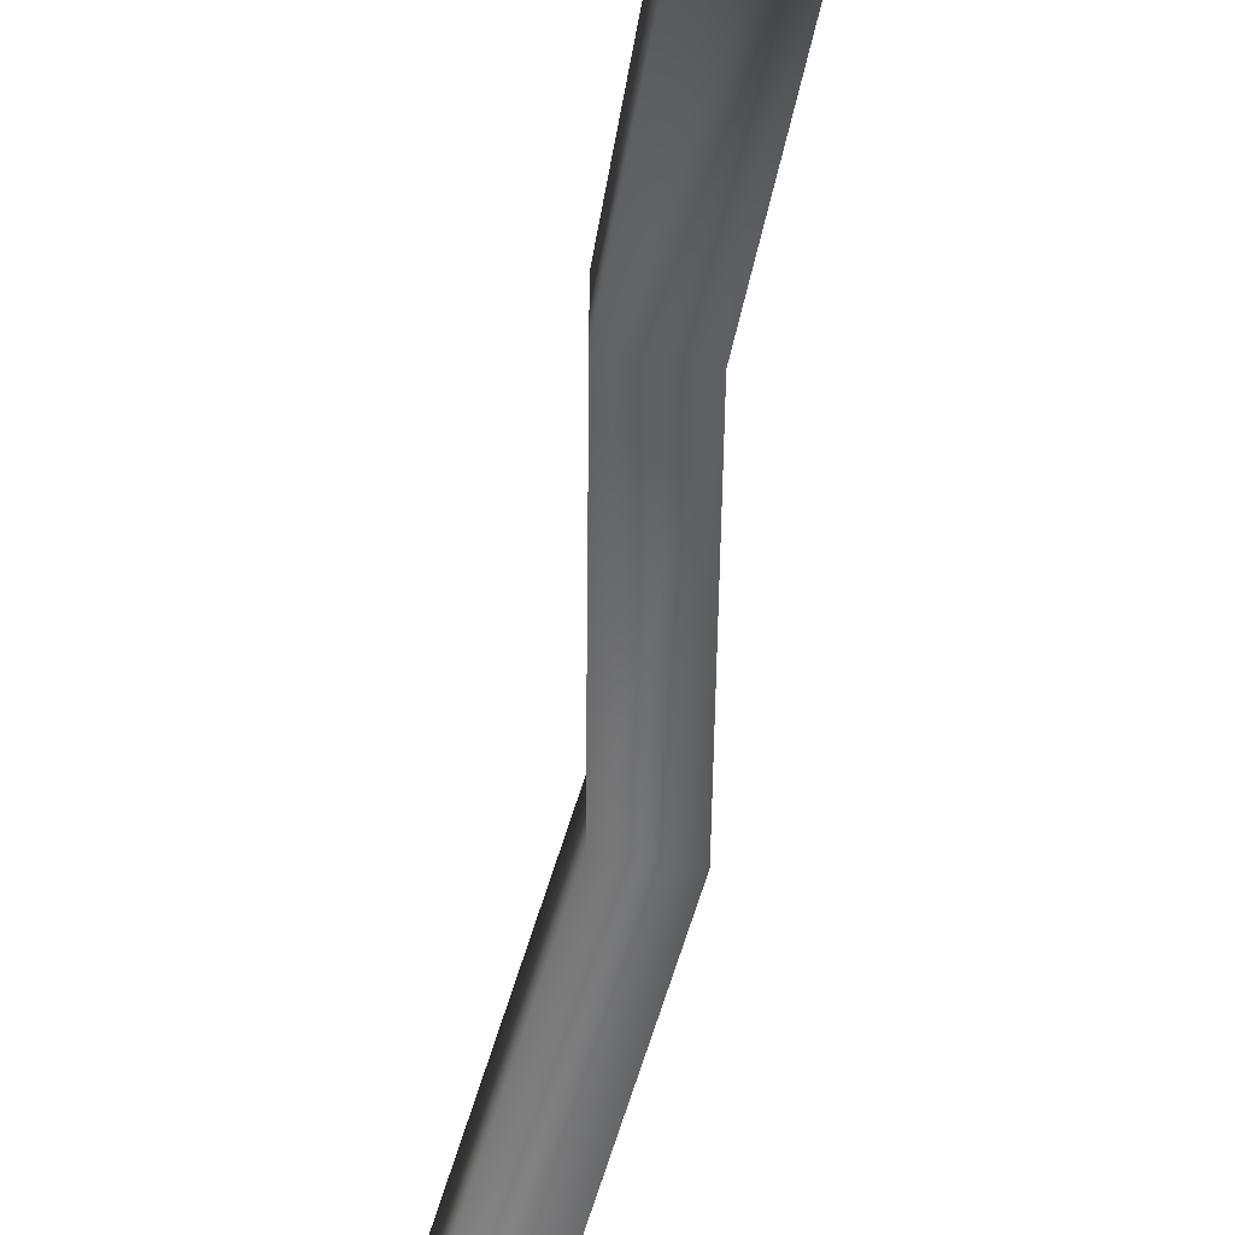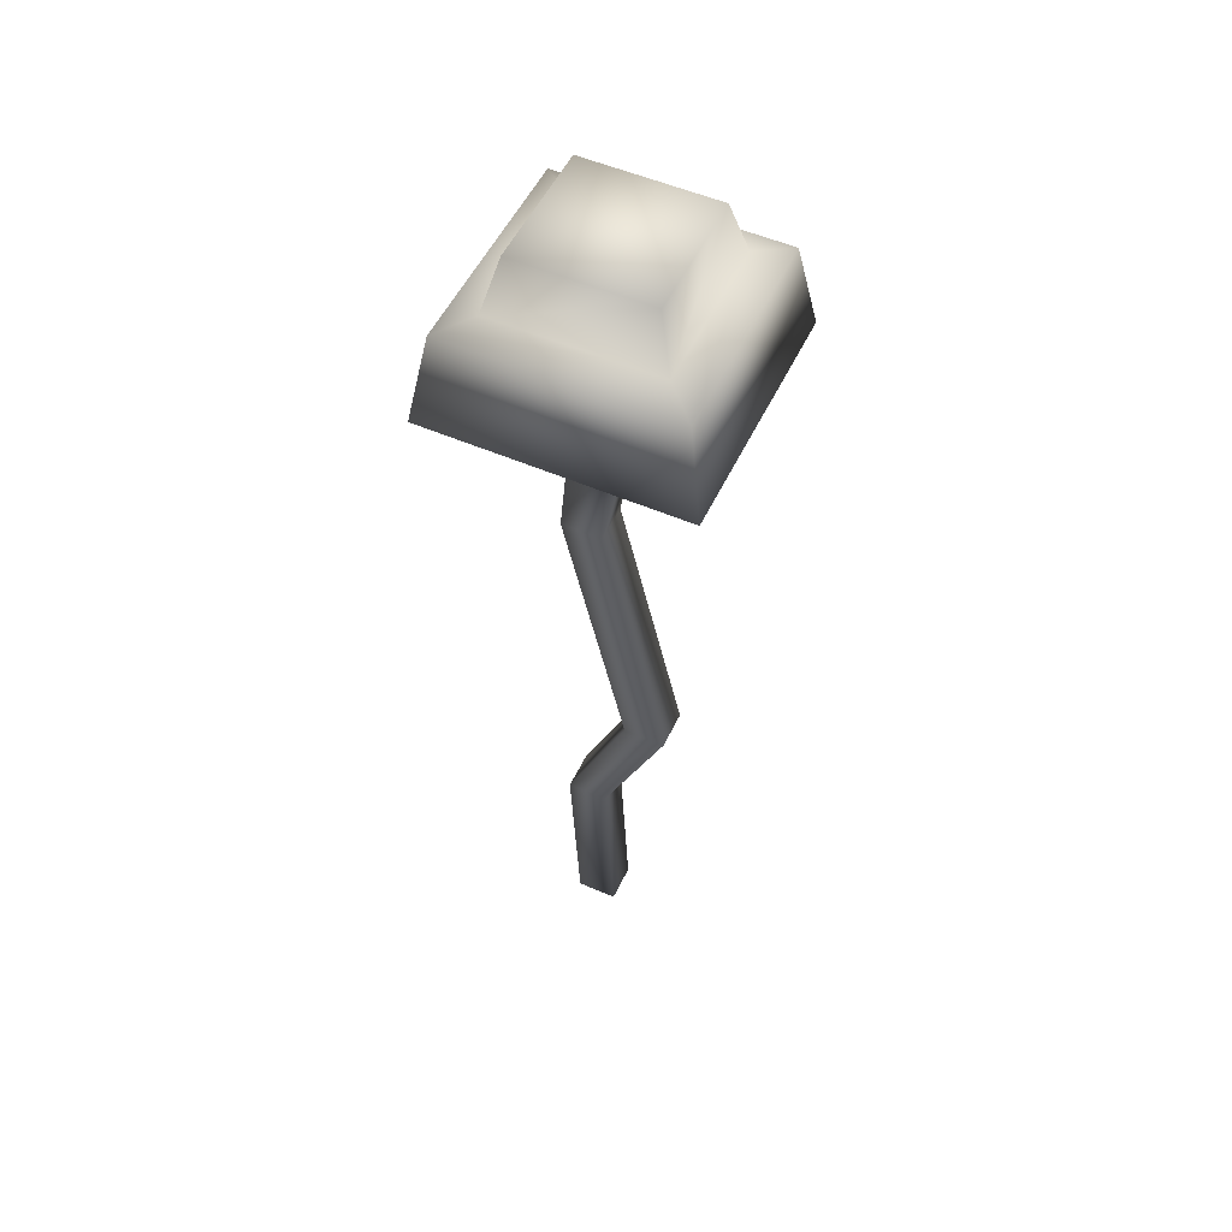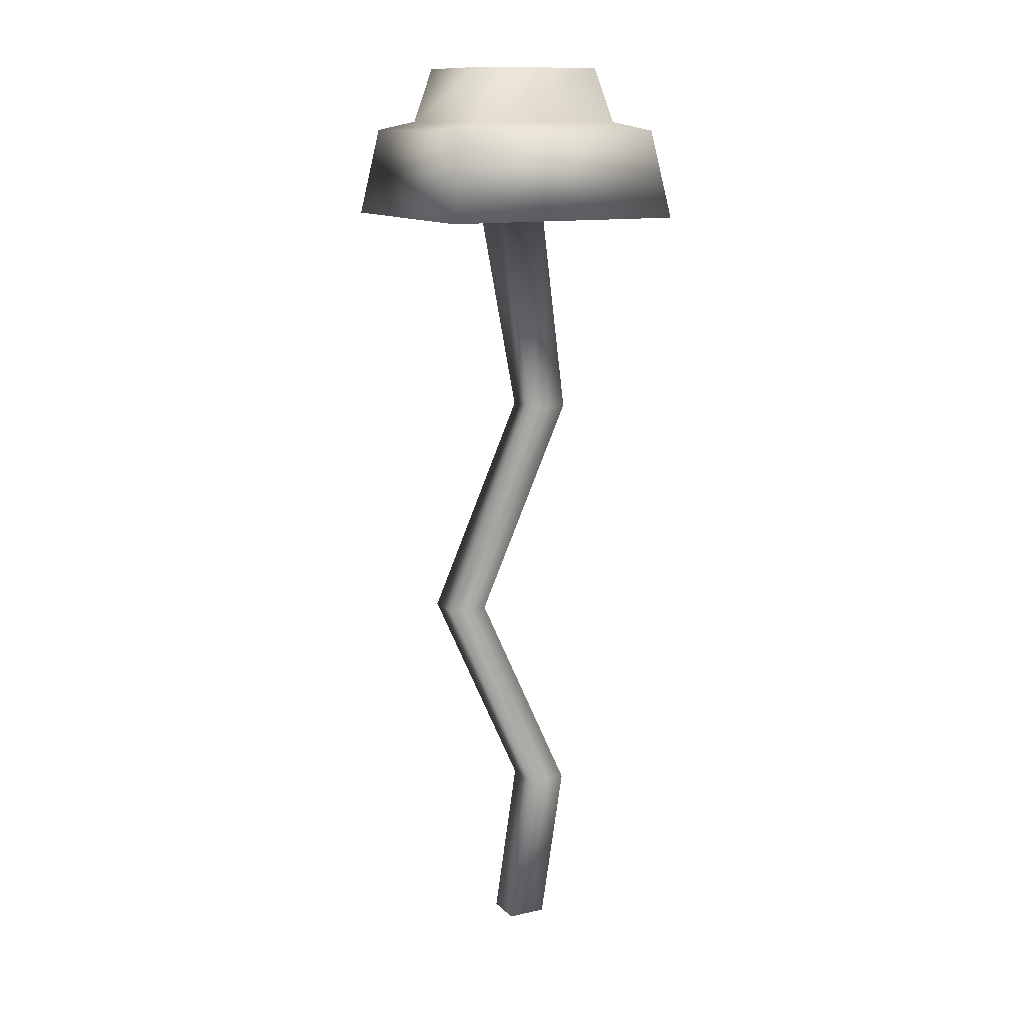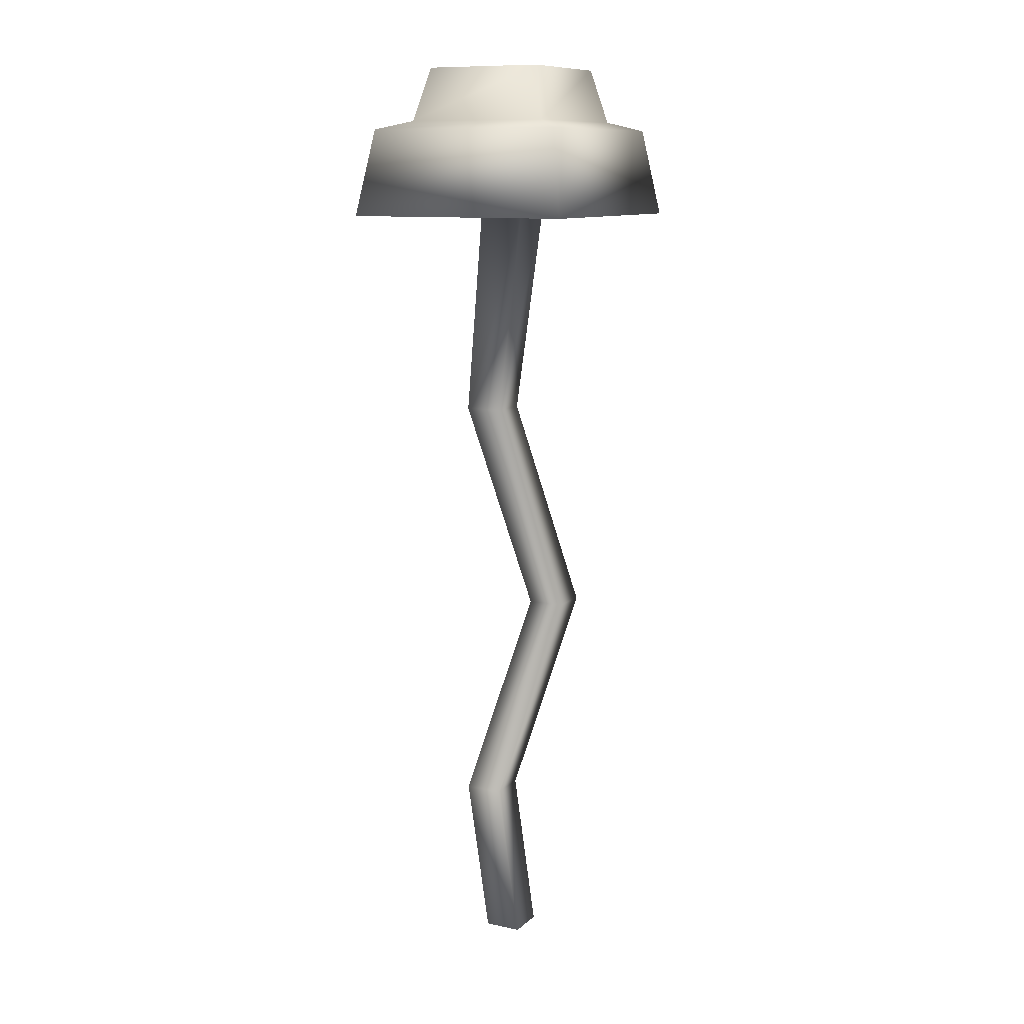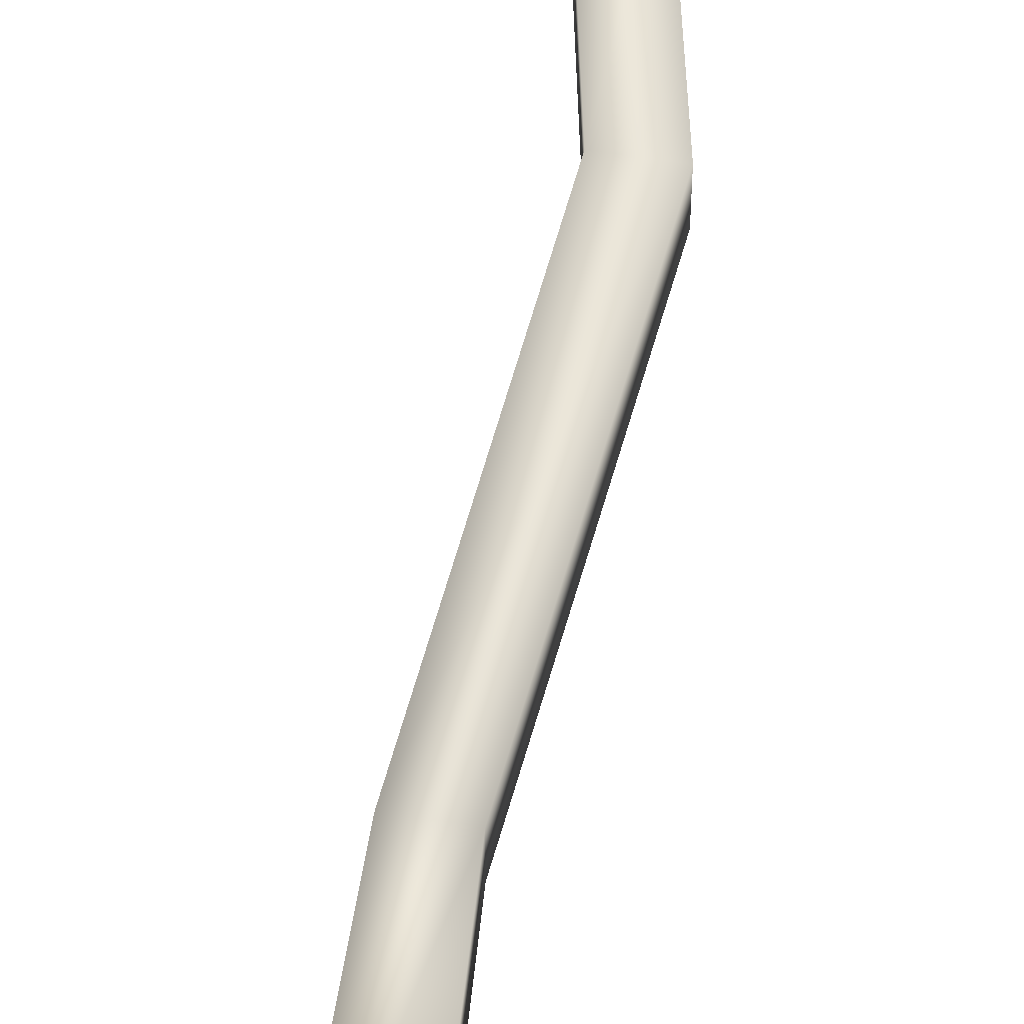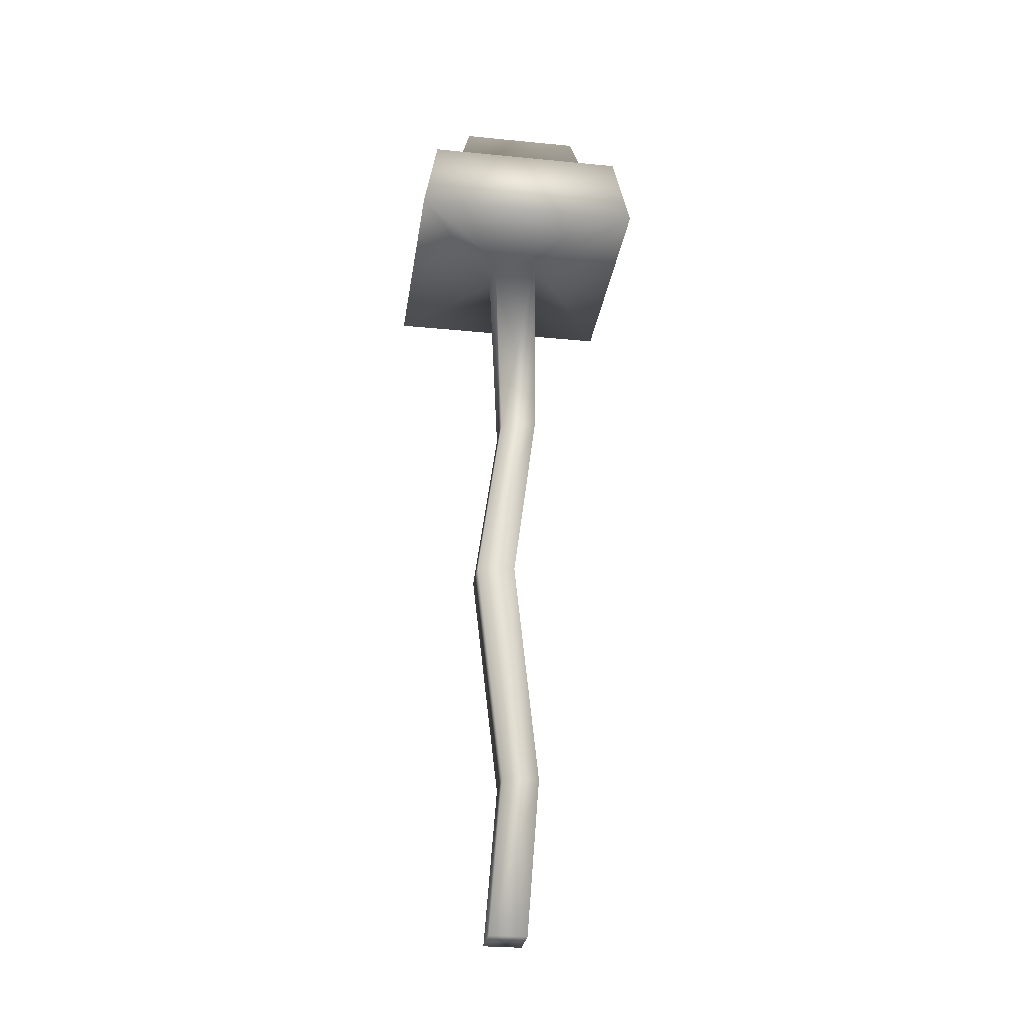
<metadata>
{"format":"obj","ext":"obj","renderer":"f3d","projection":"perspective","resolution":1024,"background":"white","views":[{"elev":-55.3,"azim":170.7,"up":"+Z"},{"elev":53.0,"azim":-65.0,"up":"+Y"},{"elev":12.7,"azim":62.8,"up":"+Y"},{"elev":11.0,"azim":-152.2,"up":"+Y"},{"elev":58.8,"azim":-170.6,"up":"+Z"},{"elev":-29.0,"azim":-8.3,"up":"+Y"}]}
</metadata>
<code>
v  4.027 0 5.546
v  4.027 0 3.848
v  5.64 0 3.848
v  5.64 0 5.546
v  6.282 7.096 4.834
v  4.67 7.096 4.834
v  6.282 7.096 3.136
v  4.67 7.096 3.136
v  4.712 15.59 8.186
v  3.1 15.59 8.186
v  4.712 15.59 6.488
v  3.1 15.59 6.488
v  6.208 25.2 4.834
v  4.595 25.2 4.834
v  6.208 25.2 3.136
v  4.595 25.2 3.136
v  6.037 33.87 6.244
v  4.05 33.87 6.244
v  6.037 33.87 4.151
v  4.05 33.87 4.151
v  10.04 33.87 10.46
v  0.0416 33.87 10.46
v  10.04 33.87 -0.0694
v  0.0416 33.87 -0.0694
v  9.411 37.6 9.797
v  0.6755 37.6 9.797
v  9.411 37.6 0.5981
v  0.6755 37.6 0.5981
v  8.214 37.97 8.537
v  1.872 37.97 8.537
v  8.214 37.97 1.858
v  1.872 37.97 1.858
v  7.637 40.27 7.929
v  2.449 40.27 7.929
v  7.637 40.27 2.466
v  2.449 40.27 2.466
o Box001
g Box001
f 1 2 3 4
f 1 4 5 6
f 4 3 7 5
f 3 2 8 7
f 2 1 6 8
f 6 5 9 10
f 5 7 11 9
f 7 8 12 11
f 8 6 10 12
f 10 9 13 14
f 9 11 15 13
f 11 12 16 15
f 12 10 14 16
f 14 13 17 18
f 13 15 19 17
f 15 16 20 19
f 16 14 18 20
f 18 17 21 22
f 17 19 23 21
f 19 20 24 23
f 20 18 22 24
f 22 21 25 26
f 21 23 27 25
f 23 24 28 27
f 24 22 26 28
f 26 25 29 30
f 25 27 31 29
f 27 28 32 31
f 28 26 30 32
f 30 29 33 34
f 29 31 35 33
f 31 32 36 35
f 32 30 34 36
f 35 36 34 33

</code>
